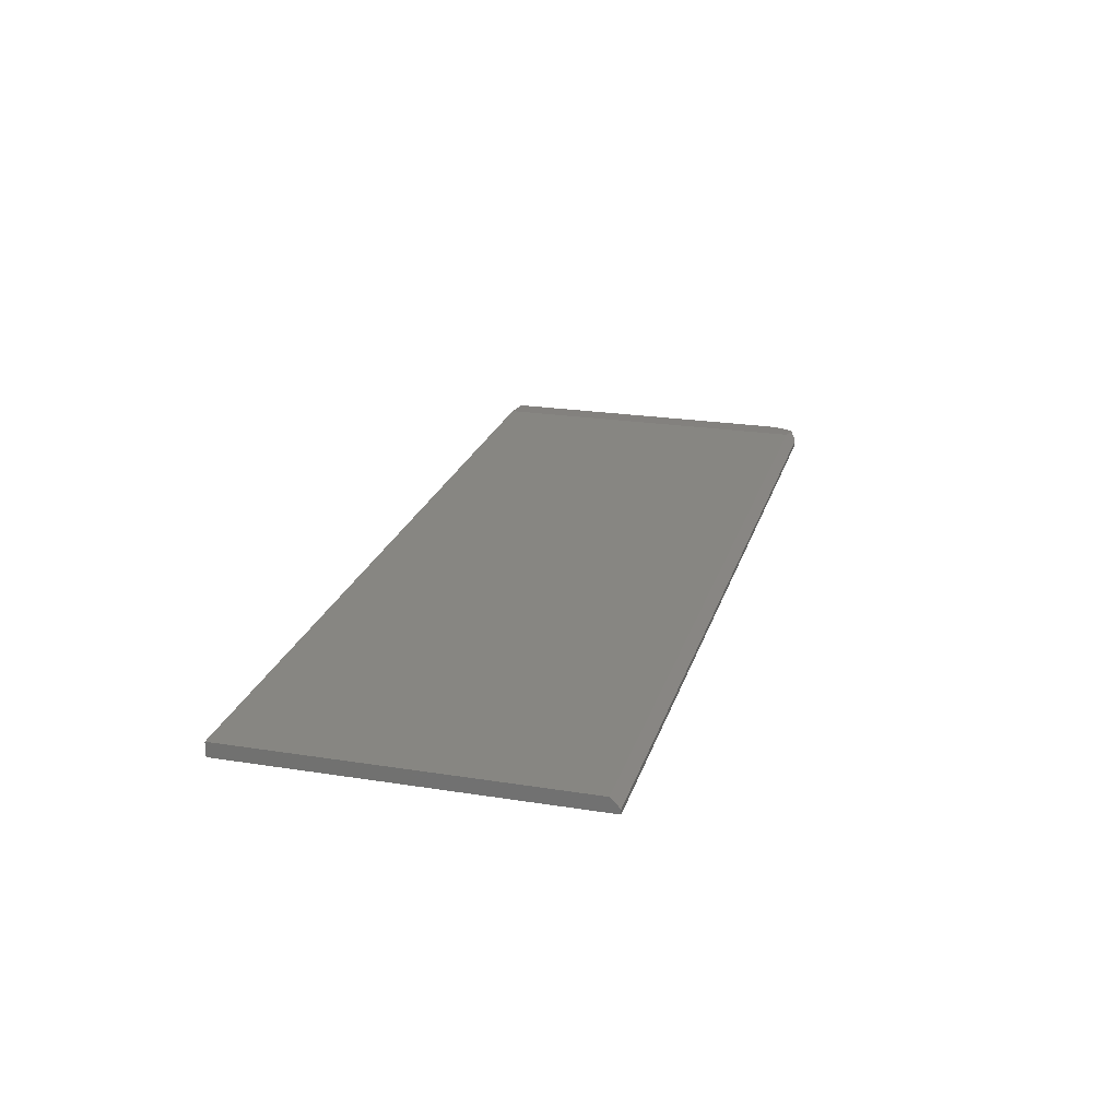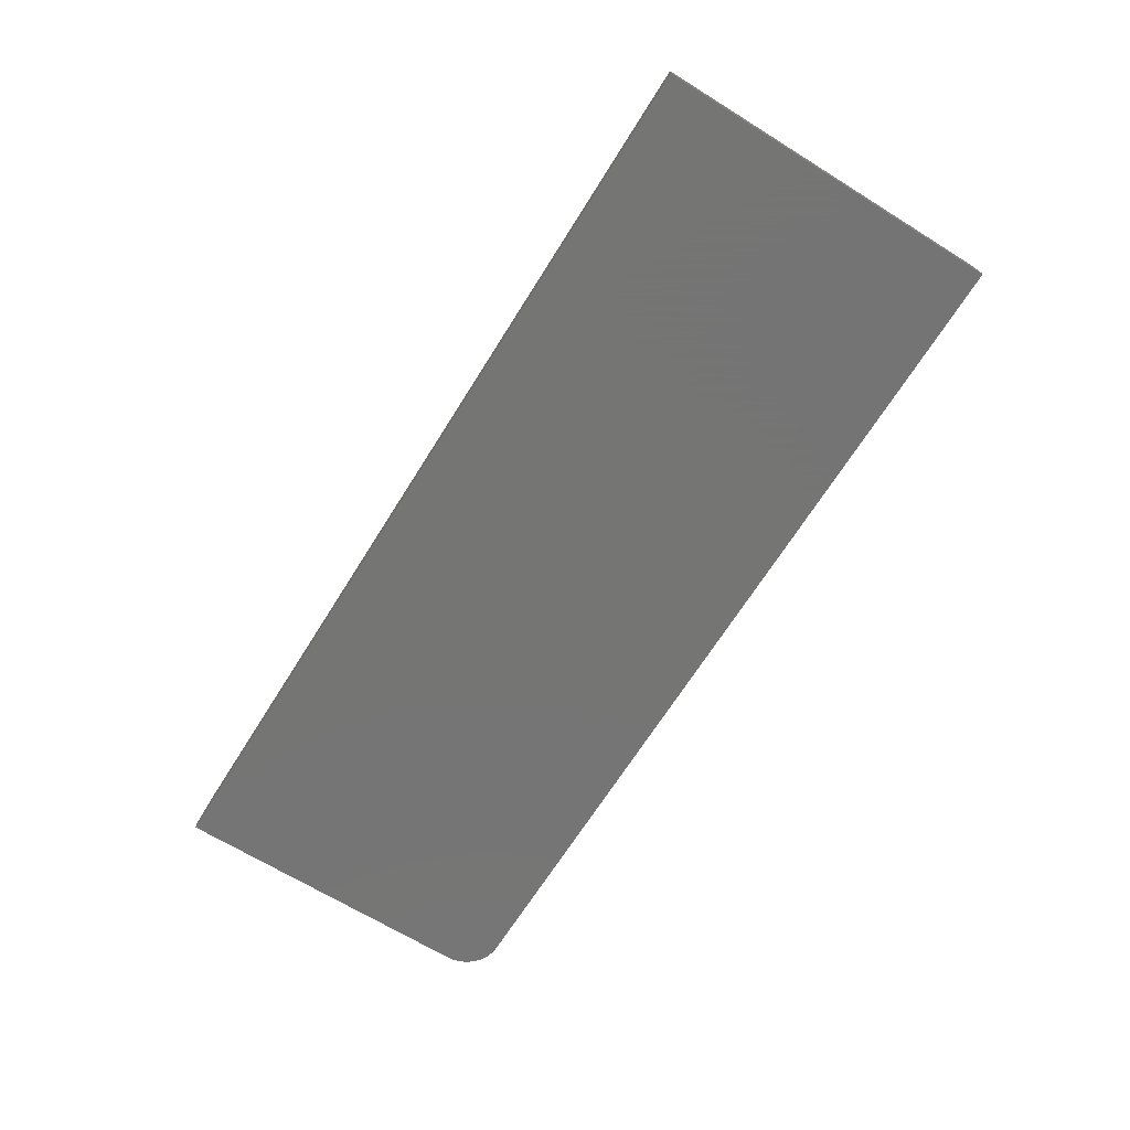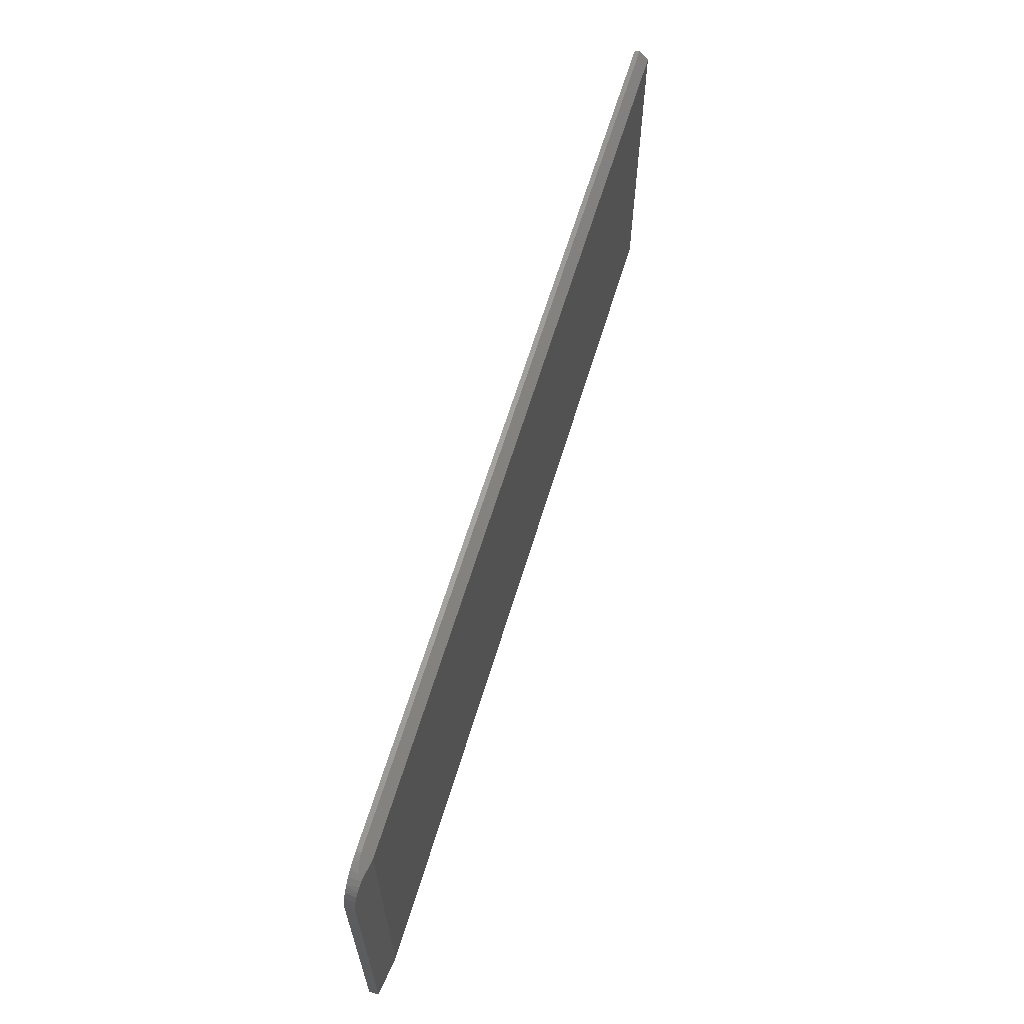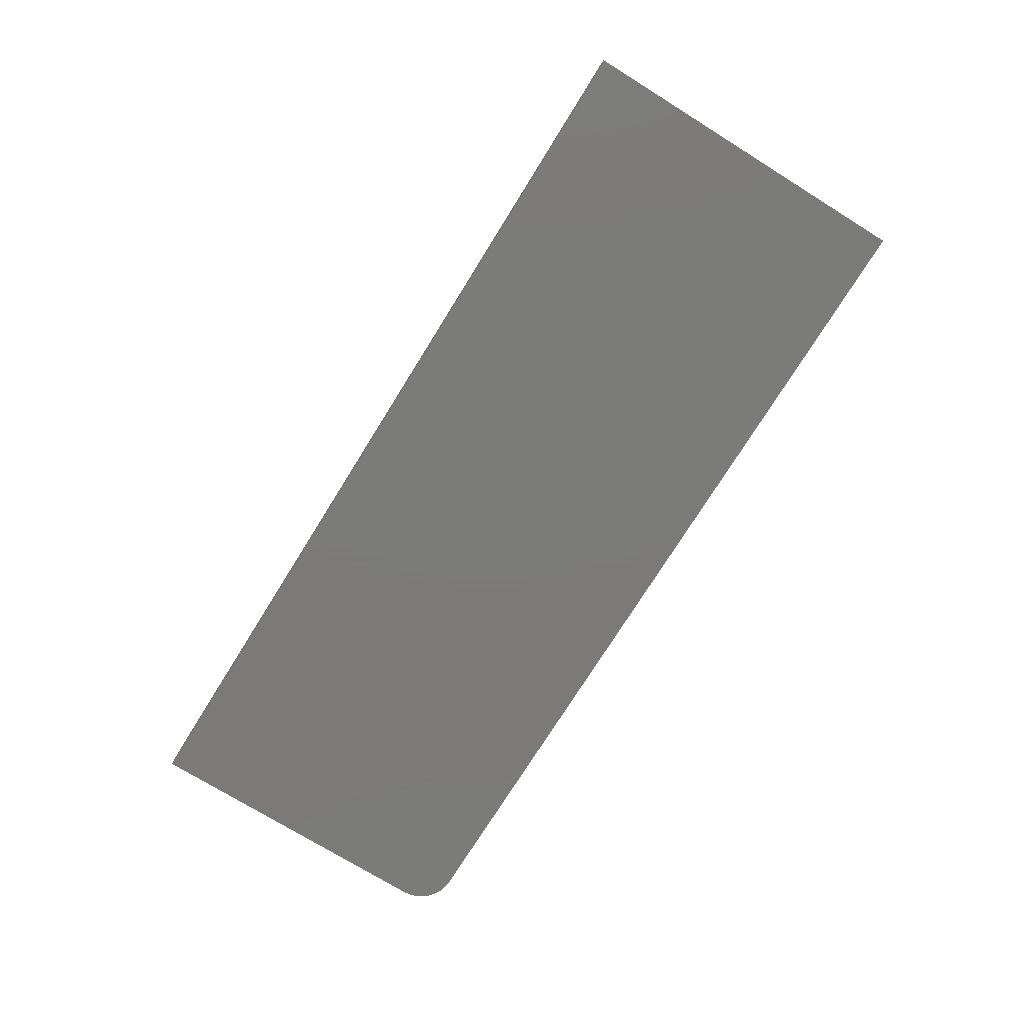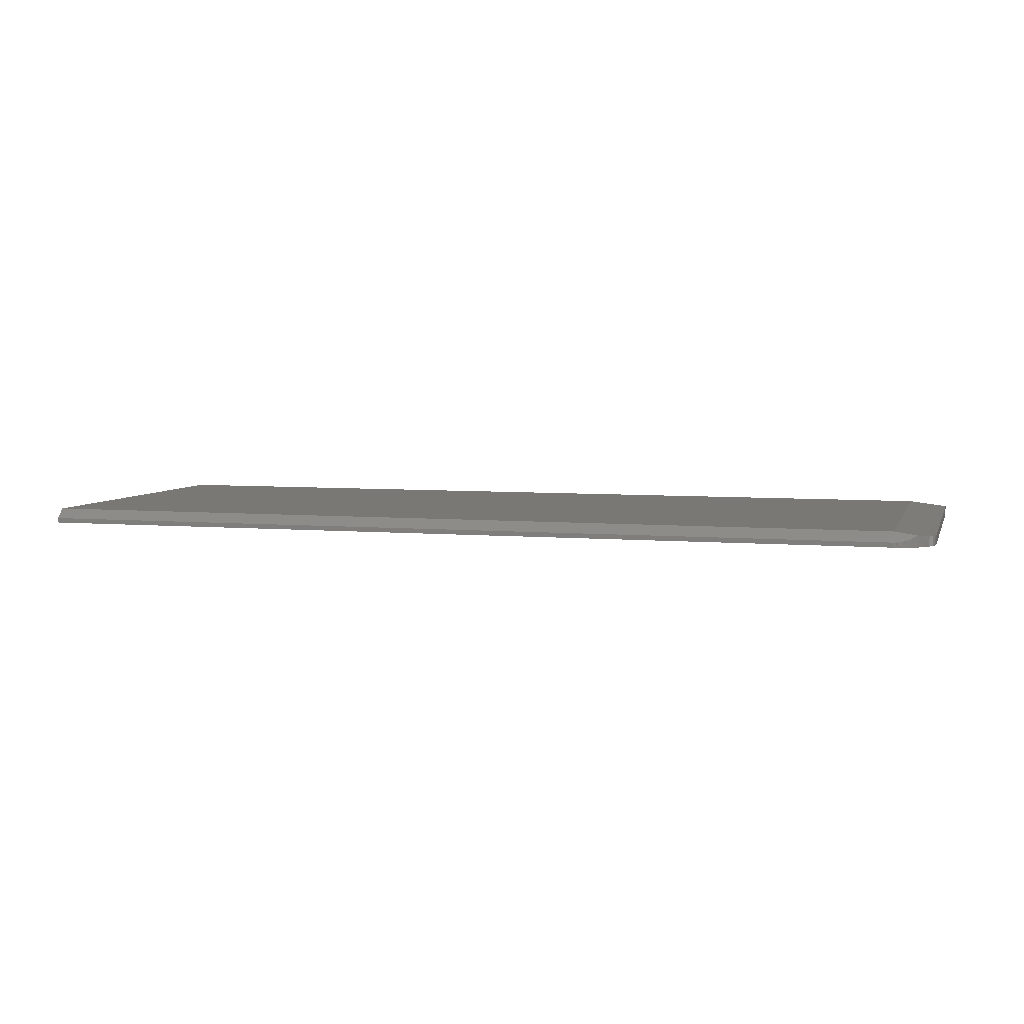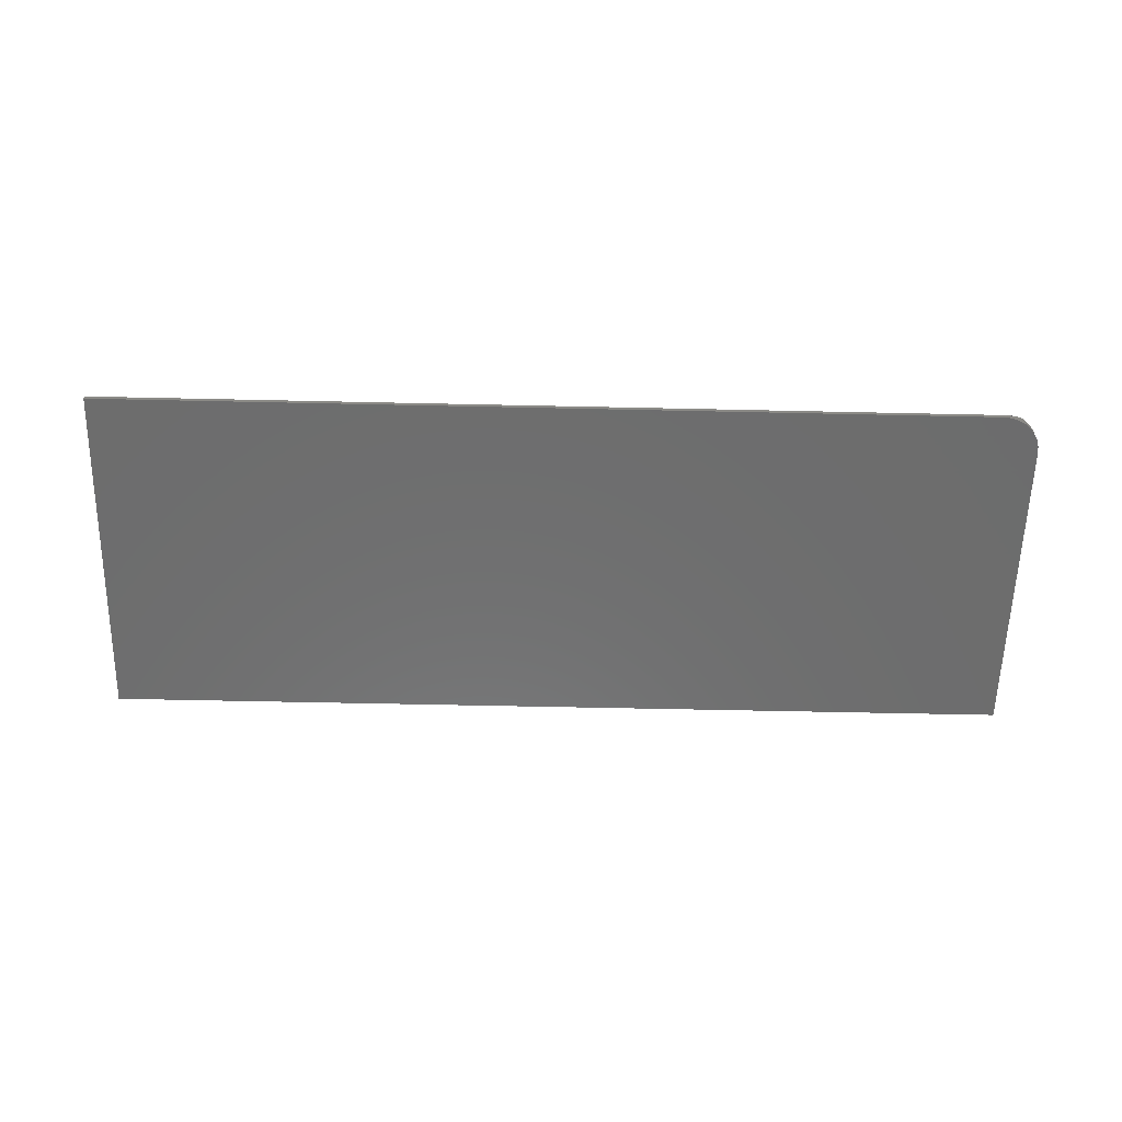
<metadata>
{"format":"stl","ext":"stl","renderer":"f3d","projection":"perspective","resolution":1024,"background":"white","views":[{"elev":22.9,"azim":105.2,"up":"+Z"},{"elev":-67.1,"azim":58.1,"up":"+Z"},{"elev":63.1,"azim":-73.2,"up":"+Y"},{"elev":-73.9,"azim":58.2,"up":"+Z"},{"elev":5.4,"azim":-164.4,"up":"+Z"},{"elev":-59.3,"azim":178.7,"up":"+Z"}]}
</metadata>
<code>
# stl→obj: 31 verts, 58 faces
v -0.6875 0.2715 0.02344
v -0.7228 0.2762 0.01875
v -0.7289 0.2715 0.01826
v -0.7353 0.2649 0.01746
v -0.7408 0.2573 0.01678
v -0.745 0.2491 0.01625
v -0.7482 0.2397 0.01586
v -0.7498 0.23 0.01565
v -0.75 0.2247 0.01562
v -0.75 -0.2812 0.01562
v -0.6875 -0.2812 0.02344
v -0.6997 0.286 0.009023
v -0.7068 0.2841 0.01088
v -0.7152 0.2807 0.0143
v 0.75 0.2715 0.02344
v 0.75 0.2872 0.007812
v -0.6875 0.2872 0.007812
v -0.6924 0.287 0.008007
v -0.75 0.2247 0
v -0.75 -0.2812 0
v 0.75 0.2872 0
v -0.6875 0.2872 0
v 0.75 -0.2812 0
v -0.7488 0.2369 0
v -0.7452 0.2486 0
v -0.7395 0.2594 0
v -0.7317 0.2689 0
v -0.7222 0.2766 0
v -0.7114 0.2824 0
v -0.6997 0.286 0
v 0.75 -0.2812 0.02344
f 1 2 3
f 1 3 4
f 1 4 5
f 1 5 6
f 1 6 7
f 1 7 8
f 1 8 9
f 1 9 10
f 1 10 11
f 12 13 14
f 1 15 16
f 1 16 17
f 1 17 18
f 1 18 12
f 1 12 14
f 1 14 2
f 9 19 10
f 10 19 20
f 16 21 17
f 17 21 22
f 21 23 20
f 21 20 19
f 21 19 24
f 21 24 25
f 21 25 26
f 21 26 27
f 21 27 28
f 21 28 29
f 21 29 30
f 21 30 22
f 17 30 18
f 17 22 30
f 19 8 24
f 19 9 8
f 8 7 24
f 25 24 7
f 26 5 4
f 26 4 27
f 4 3 27
f 28 14 29
f 29 14 13
f 29 13 12
f 29 12 30
f 30 12 18
f 2 14 28
f 2 28 27
f 2 27 3
f 5 26 6
f 6 26 25
f 6 25 7
f 11 31 1
f 1 31 15
f 23 31 20
f 20 31 11
f 20 11 10
f 31 23 15
f 15 23 21
f 15 21 16

</code>
